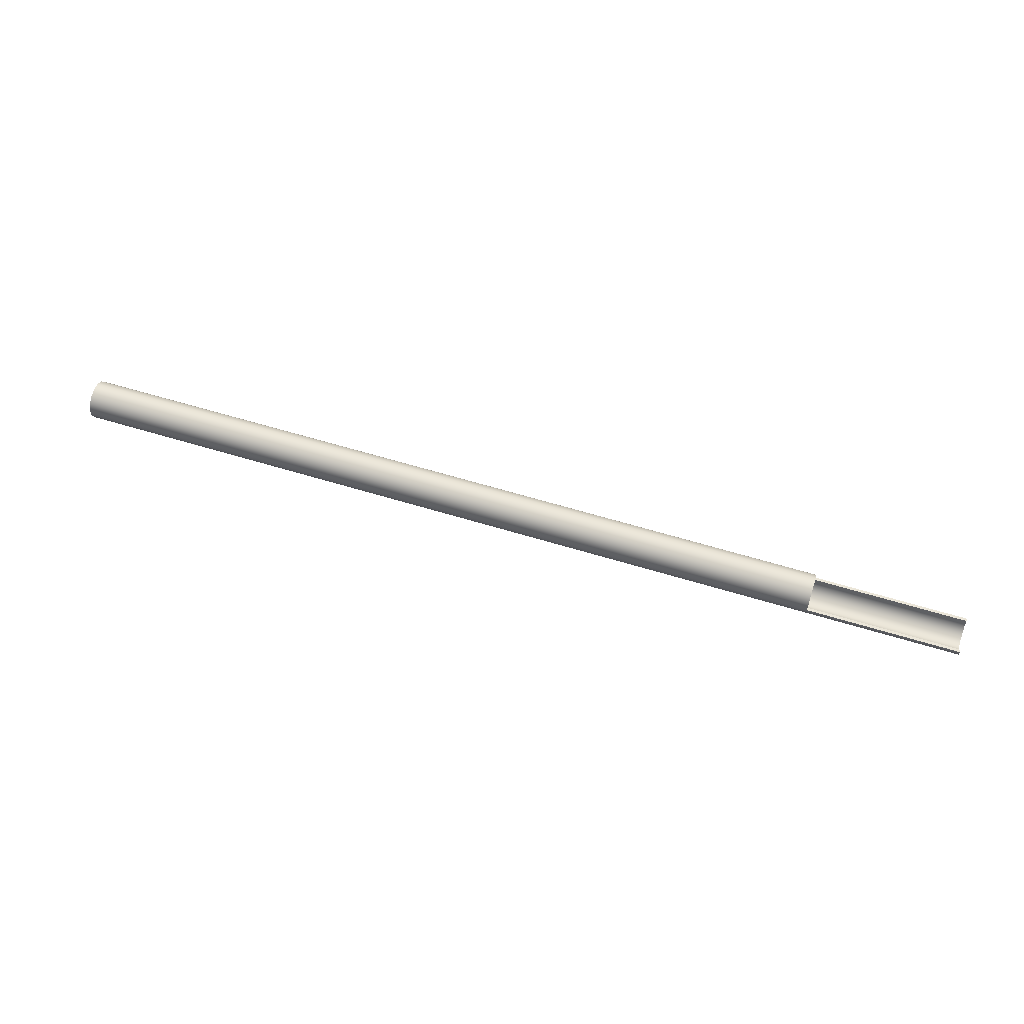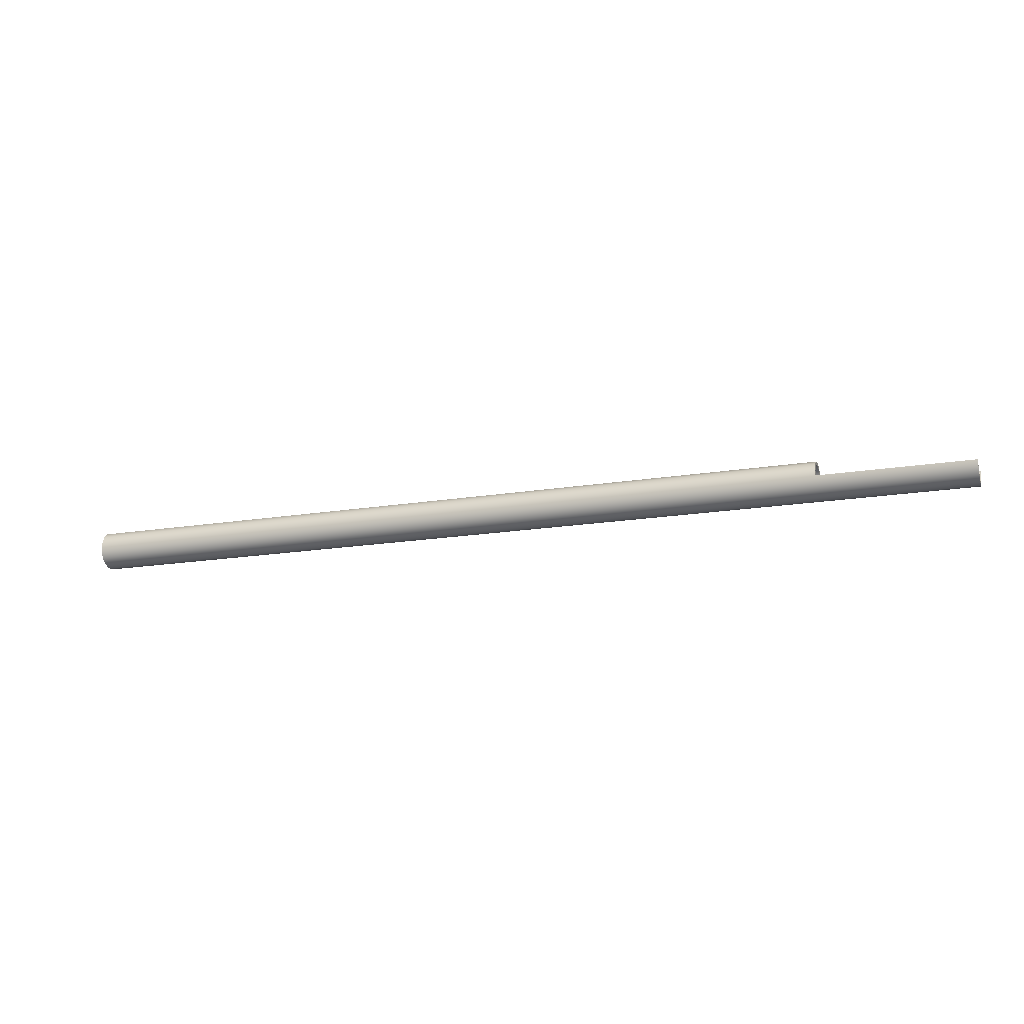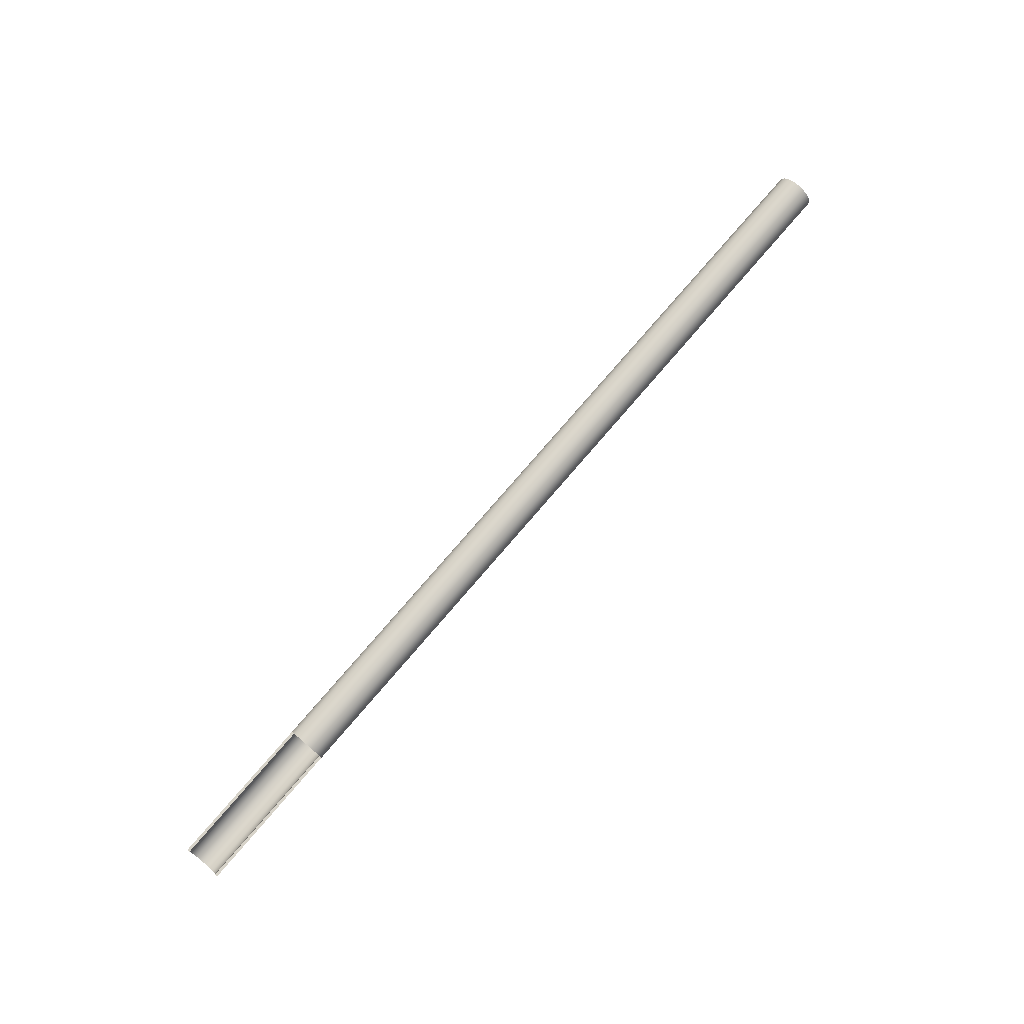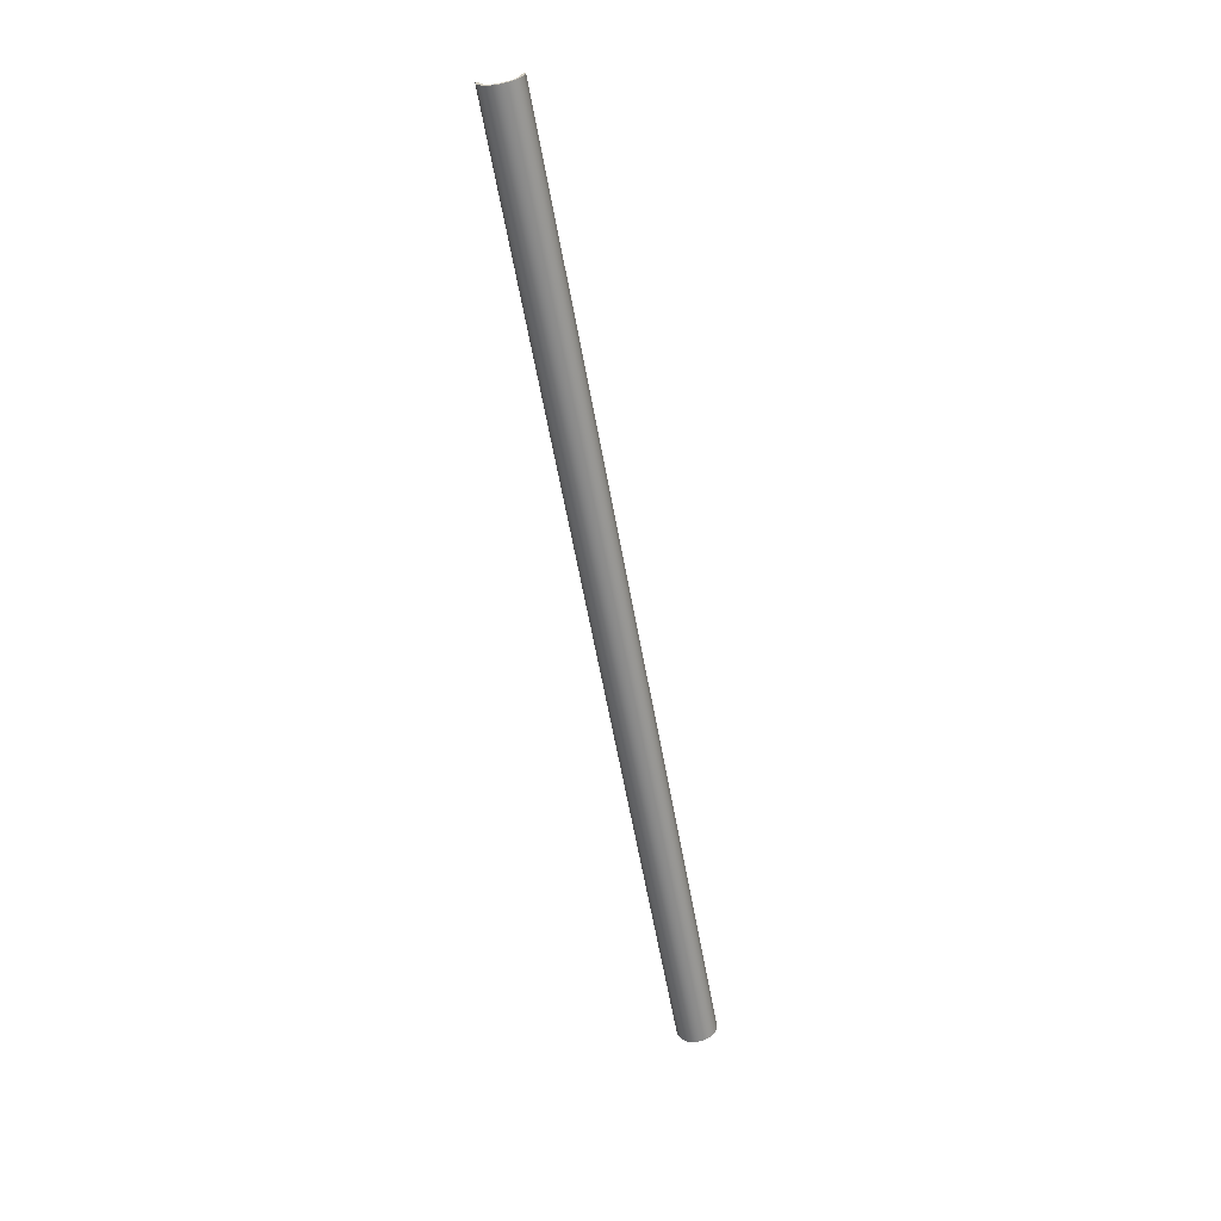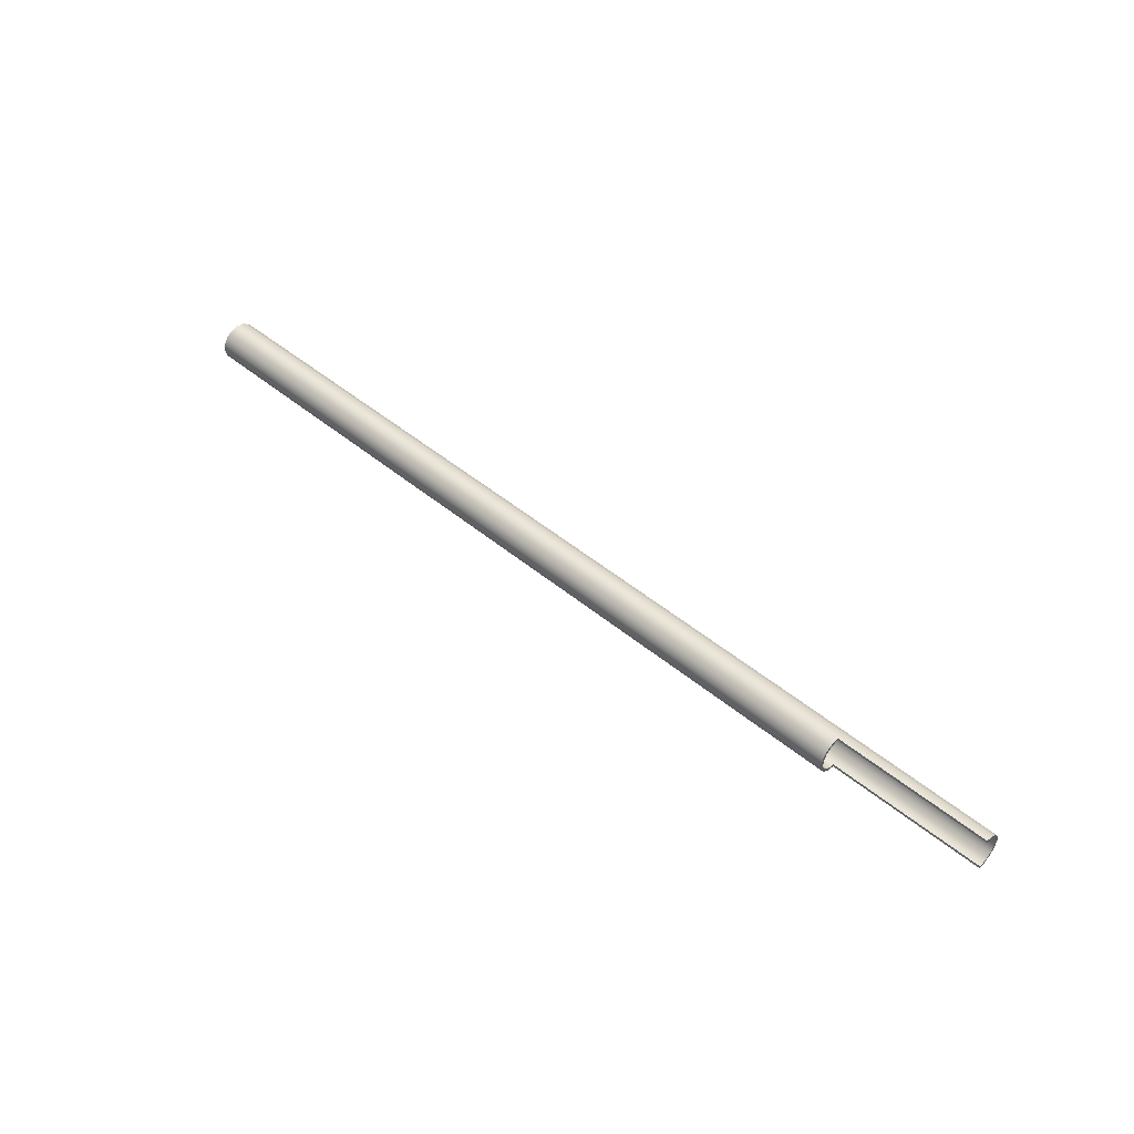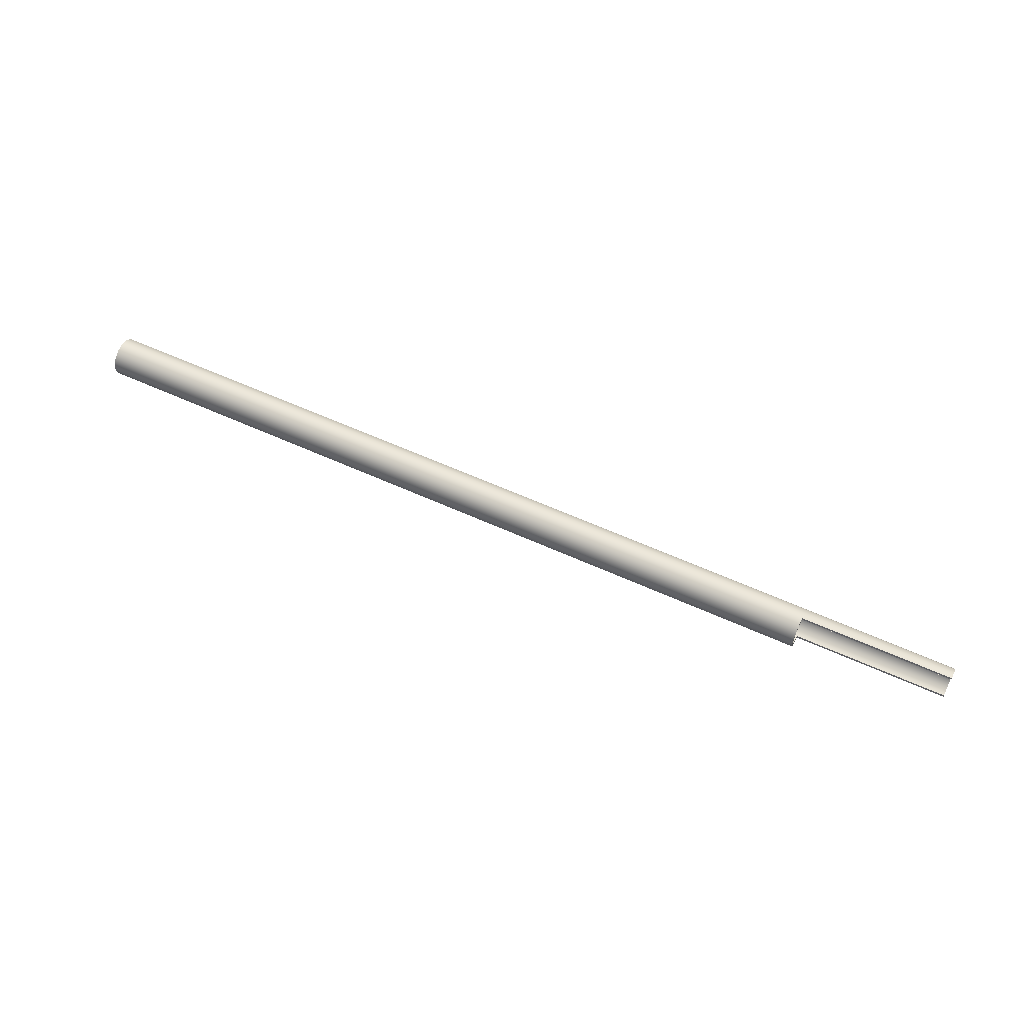
<metadata>
{"format":"obj","ext":"obj","renderer":"f3d","projection":"perspective","resolution":1024,"background":"white","views":[{"elev":56.7,"azim":-161.9,"up":"+Y"},{"elev":-17.6,"azim":-161.9,"up":"+Y"},{"elev":76.3,"azim":-49.4,"up":"+Y"},{"elev":-61.6,"azim":-79.7,"up":"+Y"},{"elev":47.4,"azim":-136.8,"up":"+Z"},{"elev":57.7,"azim":-154.5,"up":"+Z"}]}
</metadata>
<code>
v 16.34 1.076e-15 1.82
v 0 -4.441e-16 1.82
v 0 -4.441e-16 2.12
v 16.34 1.076e-15 2.12
v 100 -2.596e-16 2.12
v 100 0.8623 1.937
v 100 1.575 1.419
v 100 2.016 0.6551
v 100 2.108 -0.2216
v 100 1.836 -1.06
v 100 1.246 -1.715
v 100 0.4408 -2.074
v 100 -0.4408 -2.074
v 100 -1.246 -1.715
v 100 -1.836 -1.06
v 100 -2.108 -0.2216
v 100 -2.016 0.6551
v 100 -1.575 1.419
v 100 -0.8623 1.937
v 16.34 1.076e-15 -2.12
v 16.34 0.8113 -1.959
v 16.34 1.499 -1.499
v 16.34 1.959 -0.8113
v 16.34 2.12 -1.298e-16
v 16.34 1.959 0.8113
v 16.34 1.499 1.499
v 16.34 0.8113 1.959
v 16.34 1.076e-15 2.12
v 0 -4.441e-16 2.12
v 0 -0.8113 1.959
v 0 -1.499 1.499
v 0 -1.959 0.8113
v 0 -2.12 -1.298e-16
v 0 -1.959 -0.8113
v 0 -1.499 -1.499
v 0 -0.8113 -1.959
v 0 -4.441e-16 -2.12
v 16.34 1.076e-15 2.12
v 100 -2.596e-16 2.12
v 100 -2.229e-16 1.82
v 100 -0.7897 1.64
v 100 -1.423 1.135
v 100 -1.774 0.405
v 100 -1.774 -0.405
v 100 -1.423 -1.135
v 100 -0.7897 -1.64
v 100 0 -1.82
v 100 0.7897 -1.64
v 100 1.423 -1.135
v 100 1.774 -0.405
v 100 1.774 0.405
v 100 1.423 1.135
v 100 0.7897 1.64
v 0 -4.441e-16 1.82
v 16.34 1.076e-15 1.82
v 16.34 0.7897 1.64
v 16.34 1.423 1.135
v 16.34 1.774 0.405
v 16.34 1.774 -0.405
v 16.34 1.423 -1.135
v 16.34 0.7897 -1.64
v 16.34 1.076e-15 -1.82
v 0 -4.441e-16 -1.82
v 0 -0.7897 -1.64
v 0 -1.423 -1.135
v 0 -1.774 -0.405
v 0 -1.774 0.405
v 0 -1.423 1.135
v 0 -0.7897 1.64
v 100 -2.229e-16 1.82
v 16.34 1.076e-15 1.82
v 16.34 1.076e-15 -1.82
v 16.34 0.7897 -1.64
v 16.34 1.423 -1.135
v 16.34 1.774 -0.405
v 16.34 1.774 0.405
v 16.34 1.423 1.135
v 16.34 0.7897 1.64
v 16.34 1.076e-15 1.82
v 16.34 1.076e-15 2.12
v 16.34 0.8113 1.959
v 16.34 1.499 1.499
v 16.34 1.959 0.8113
v 16.34 2.12 -1.298e-16
v 16.34 1.959 -0.8113
v 16.34 1.499 -1.499
v 16.34 0.8113 -1.959
v 16.34 1.076e-15 -2.12
v 0 -4.441e-16 -1.82
v 16.34 1.076e-15 -1.82
v 16.34 1.076e-15 -2.12
v 0 -4.441e-16 -2.12
v 100 -2.229e-16 1.82
v 100 0.7897 1.64
v 100 1.423 1.135
v 100 1.774 0.405
v 100 1.774 -0.405
v 100 1.423 -1.135
v 100 0.7897 -1.64
v 100 0 -1.82
v 100 -0.7897 -1.64
v 100 -1.423 -1.135
v 100 -1.774 -0.405
v 100 -1.774 0.405
v 100 -1.423 1.135
v 100 -0.7897 1.64
v 100 -2.596e-16 2.12
v 100 -0.8623 1.937
v 100 -1.575 1.419
v 100 -2.016 0.6551
v 100 -2.108 -0.2216
v 100 -1.836 -1.06
v 100 -1.246 -1.715
v 100 -0.4408 -2.074
v 100 0.4408 -2.074
v 100 1.246 -1.715
v 100 1.836 -1.06
v 100 2.108 -0.2216
v 100 2.016 0.6551
v 100 1.575 1.419
v 100 0.8623 1.937
v 0 -4.441e-16 2.12
v 0 -4.441e-16 1.82
v 0 -0.7897 1.64
v 0 -1.423 1.135
v 0 -1.774 0.405
v 0 -1.774 -0.405
v 0 -1.423 -1.135
v 0 -0.7897 -1.64
v 0 -4.441e-16 -1.82
v 0 -4.441e-16 -2.12
v 0 -0.8113 -1.959
v 0 -1.499 -1.499
v 0 -1.959 -0.8113
v 0 -2.12 -1.298e-16
v 0 -1.959 0.8113
v 0 -1.499 1.499
v 0 -0.8113 1.959
g 1c806cc6-e2d1-11ea-aca2-54bf646e7e1f
f 1 2 4
f 4 2 3
g 1be9b20a-e2d1-11ea-8a0c-54bf646e7e1f
f 6 27 5
f 5 27 38
f 39 28 30
f 30 28 29
f 27 6 26
f 26 6 7
f 26 7 25
f 25 7 8
f 25 8 24
f 24 8 9
f 24 9 23
f 23 9 10
f 23 10 22
f 22 10 11
f 22 11 21
f 21 11 12
f 21 12 20
f 20 12 13
f 20 13 37
f 37 13 36
f 36 13 14
f 36 14 35
f 35 14 15
f 35 15 34
f 34 15 16
f 34 16 33
f 33 16 17
f 33 17 32
f 32 17 18
f 32 18 31
f 31 18 19
f 31 19 30
f 30 19 39
g 1be8a098-e2d1-11ea-9e32-54bf646e7e1f
f 53 70 55
f 71 40 41
f 71 41 69
f 69 41 68
f 68 41 42
f 68 42 67
f 67 42 43
f 67 43 66
f 66 43 44
f 66 44 65
f 65 44 45
f 65 45 64
f 64 45 46
f 64 46 62
f 62 46 47
f 62 47 61
f 61 47 48
f 61 48 60
f 60 48 49
f 60 49 59
f 59 49 50
f 59 50 58
f 58 50 51
f 58 51 57
f 57 51 52
f 57 52 56
f 56 52 53
f 56 53 55
f 54 71 69
f 62 63 64
g 1c349a06-e2d1-11ea-9afc-54bf646e7e1f
f 88 72 87
f 87 72 73
f 87 73 86
f 86 73 74
f 86 74 85
f 85 74 75
f 85 75 84
f 84 75 76
f 84 76 83
f 83 76 77
f 83 77 82
f 82 77 78
f 82 78 81
f 81 78 79
f 81 79 80
g 1c362092-e2d1-11ea-b411-54bf646e7e1f
f 89 90 92
f 92 90 91
g 1bea9c74-e2d1-11ea-98c7-54bf646e7e1f
f 94 121 93
f 93 121 107
f 93 107 108
f 121 94 120
f 120 94 95
f 120 95 119
f 119 95 96
f 119 96 118
f 118 96 97
f 118 97 117
f 117 97 98
f 117 98 116
f 116 98 99
f 116 99 115
f 115 99 100
f 115 100 114
f 114 100 101
f 114 101 113
f 113 101 102
f 113 102 112
f 112 102 103
f 112 103 111
f 111 103 104
f 111 104 110
f 110 104 105
f 110 105 109
f 109 105 106
f 109 106 108
f 108 106 93
g 1beb869c-e2d1-11ea-b7a0-54bf646e7e1f
f 122 123 138
f 138 123 124
f 138 124 137
f 137 124 125
f 137 125 136
f 136 125 126
f 136 126 135
f 135 126 127
f 135 127 134
f 134 127 128
f 134 128 133
f 133 128 129
f 133 129 132
f 132 129 130
f 132 130 131

</code>
